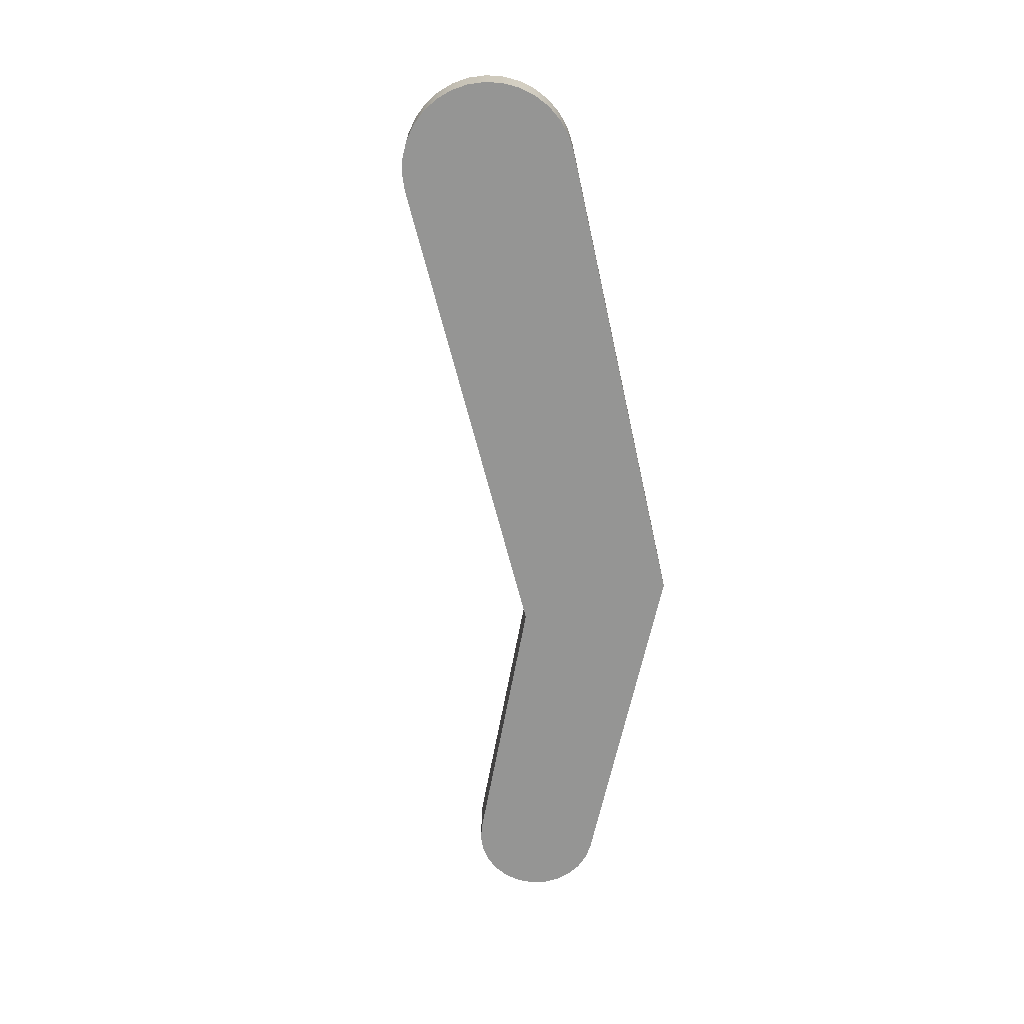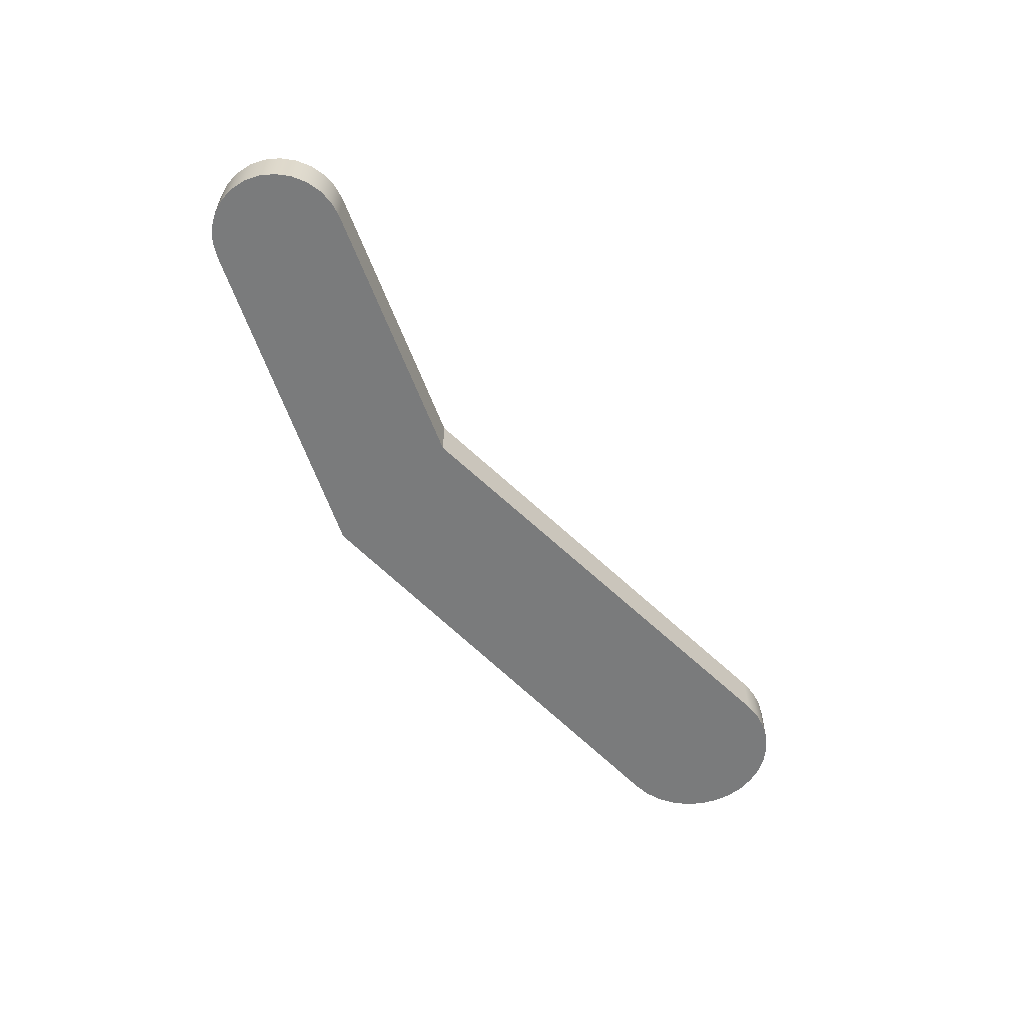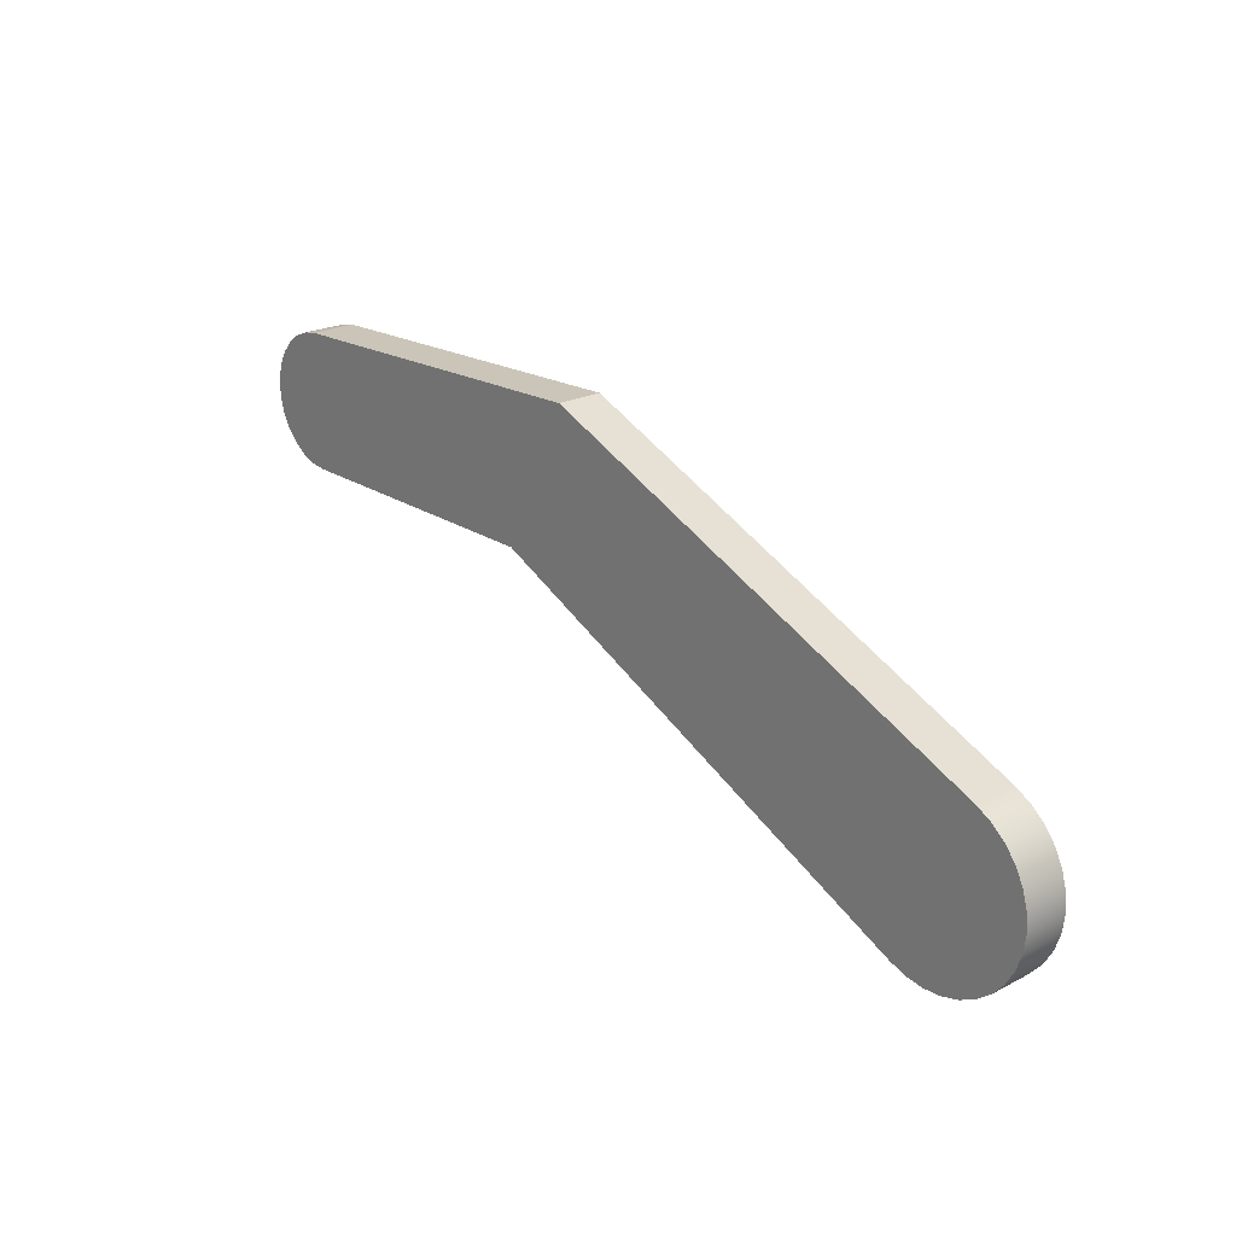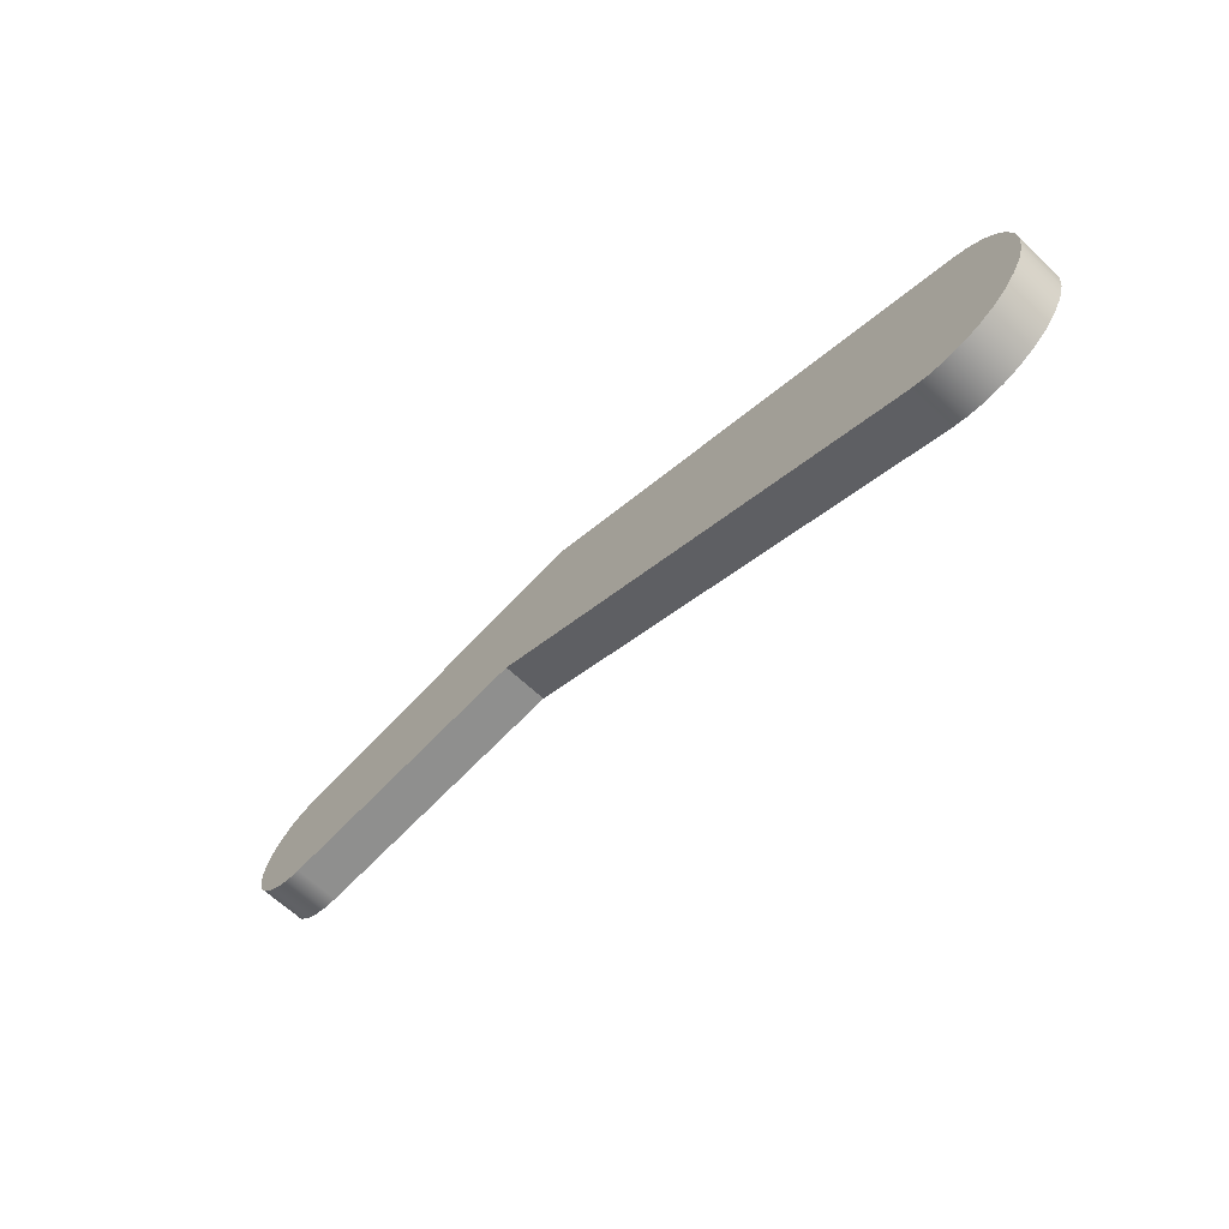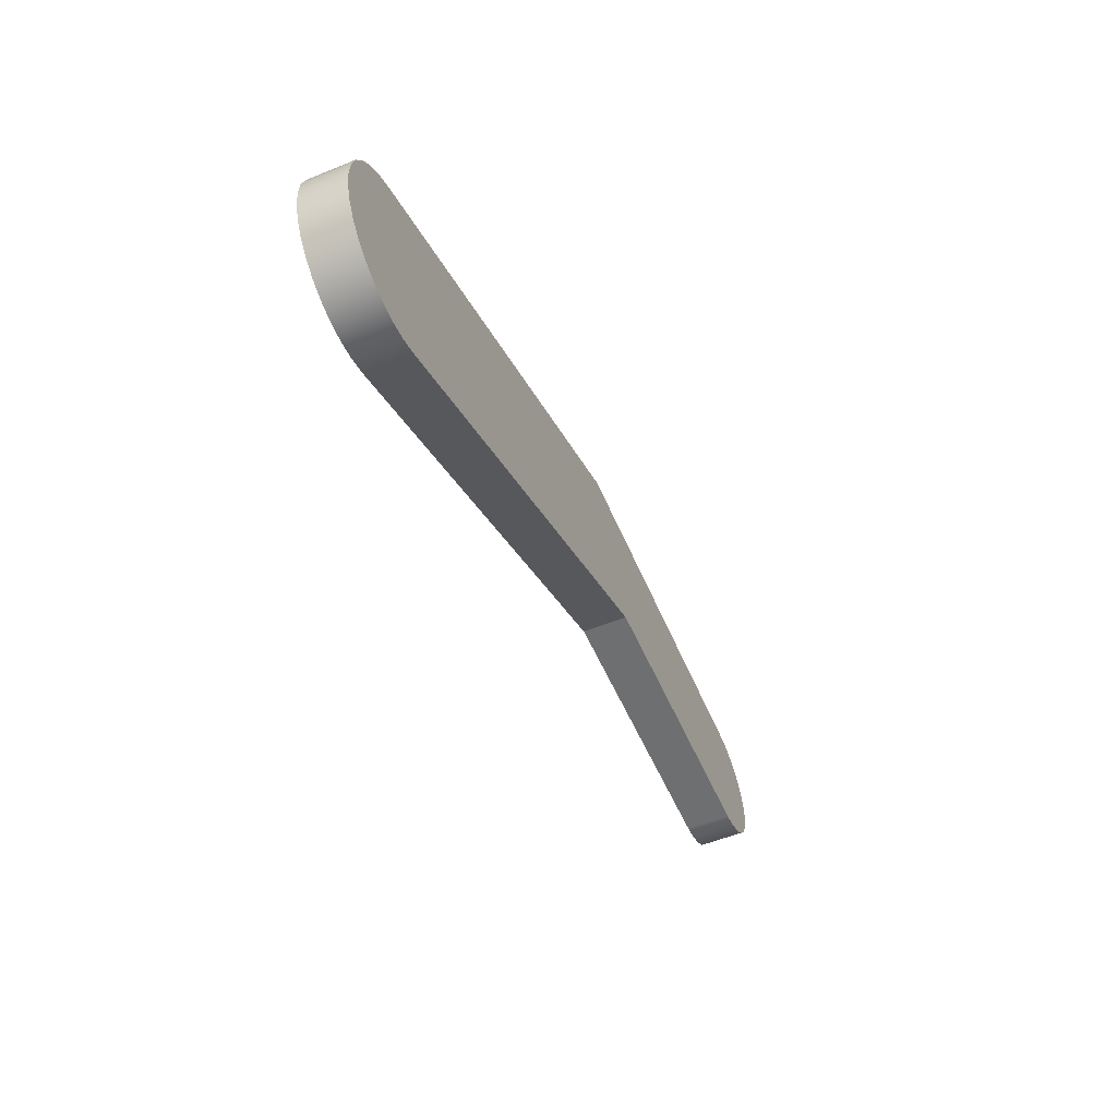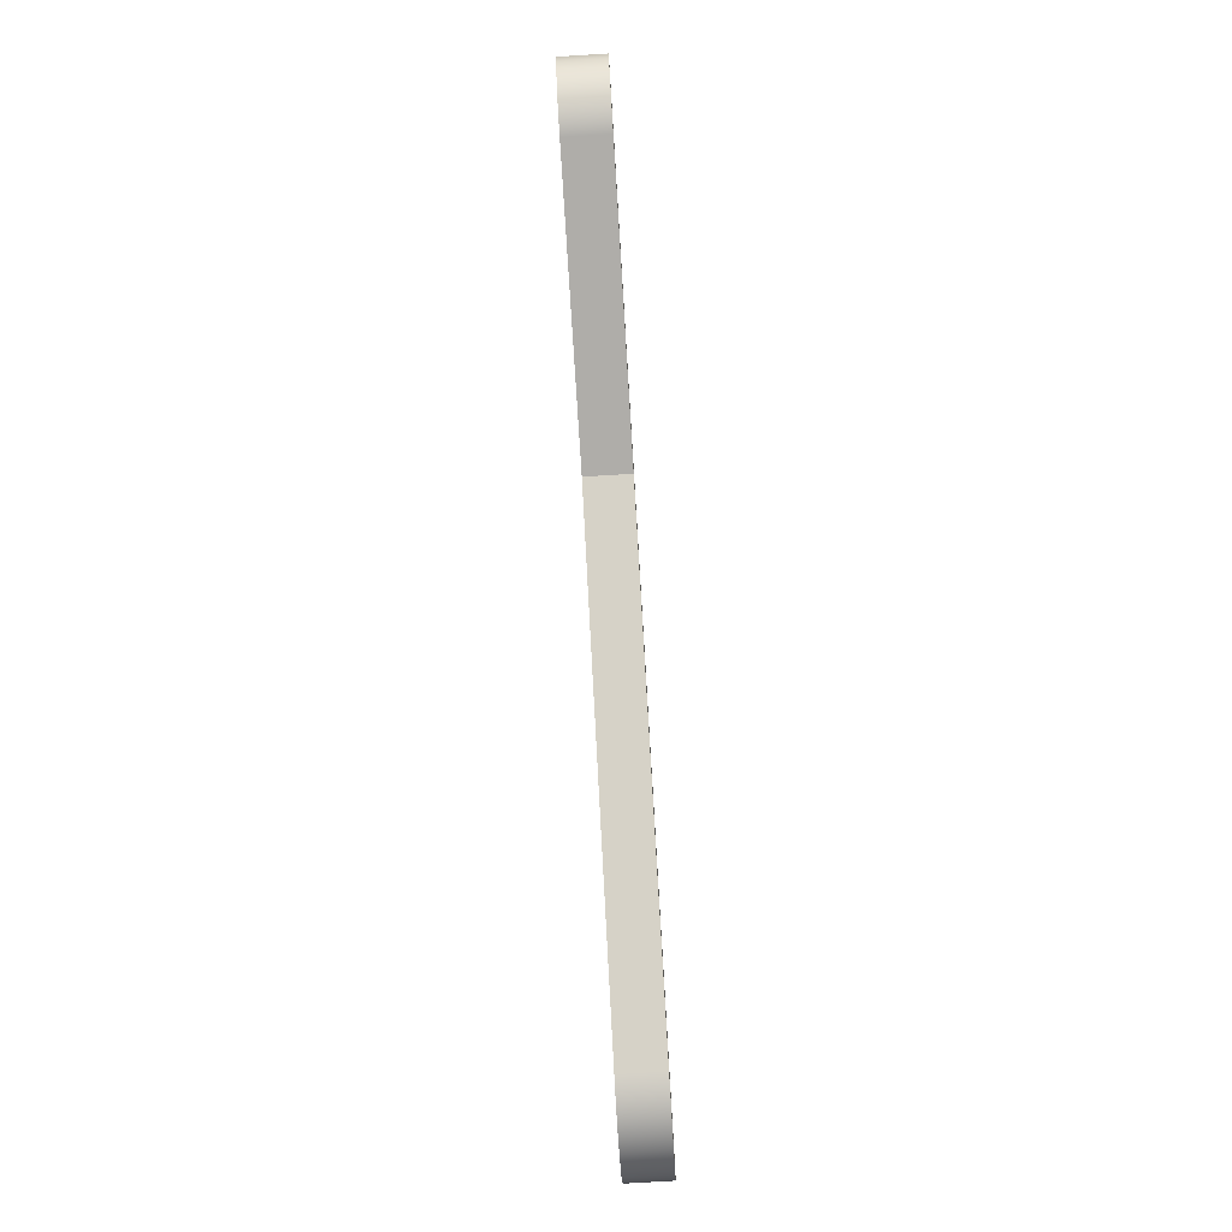
<metadata>
{"format":"obj","ext":"obj","renderer":"f3d","projection":"perspective","resolution":1024,"background":"white","views":[{"elev":-67.4,"azim":79.5,"up":"+Z"},{"elev":-58.3,"azim":-69.8,"up":"+Z"},{"elev":22.3,"azim":48.4,"up":"+Y"},{"elev":-65.3,"azim":46.7,"up":"+Y"},{"elev":-54.6,"azim":113.2,"up":"+Y"},{"elev":-77.2,"azim":-86.5,"up":"+Y"}]}
</metadata>
<code>
v -17.47 2.957 -0.5
v -17.83 2.999 -0.5
v -18.16 3.125 -0.5
v -18.46 3.326 -0.5
v -18.7 3.591 -0.5
v -18.87 3.906 -0.5
v -18.96 4.252 -0.5
v -18.97 4.609 -0.5
v -18.89 4.958 -0.5
v -18.73 5.279 -0.5
v -18.5 5.552 -0.5
v -18.21 5.764 -0.5
v -17.88 5.901 -0.5
v -17.53 5.956 -0.5
v -9.567 6.234 -0.5
v 0.7815 1.841 -0.5
v 1.129 1.651 -0.5
v 1.433 1.396 -0.5
v 1.68 1.086 -0.5
v 1.861 0.733 -0.5
v 1.969 0.3516 -0.5
v 2 -0.04363 -0.5
v 1.952 -0.4371 -0.5
v 1.827 -0.8135 -0.5
v 1.631 -1.158 -0.5
v 1.37 -1.457 -0.5
v 1.056 -1.698 -0.5
v 0.7004 -1.873 -0.5
v 0.3172 -1.975 -0.5
v -0.07852 -1.998 -0.5
v -0.4711 -1.944 -0.5
v -0.8452 -1.813 -0.5
v -11.07 2.957 -0.5
v -17.53 5.956 -0.5
v -17.53 5.956 0.5
v -9.567 6.234 0.5
v -9.567 6.234 -0.5
v -9.567 6.234 -0.5
v -9.567 6.234 0.5
v 0.7815 1.841 0.5
v 0.7815 1.841 -0.5
v 0.7815 1.841 -0.5
v 0.7815 1.841 0.5
v 1.129 1.651 0.5
v 1.433 1.396 0.5
v 1.68 1.086 0.5
v 1.861 0.733 0.5
v 1.969 0.3516 0.5
v 2 -0.04363 0.5
v 1.952 -0.4371 0.5
v 1.827 -0.8135 0.5
v 1.631 -1.158 0.5
v 1.37 -1.457 0.5
v 1.056 -1.698 0.5
v 0.7004 -1.873 0.5
v 0.3172 -1.975 0.5
v -0.07852 -1.998 0.5
v -0.4711 -1.944 0.5
v -0.8452 -1.813 0.5
v -0.8452 -1.813 -0.5
v -0.4711 -1.944 -0.5
v -0.07852 -1.998 -0.5
v 0.3172 -1.975 -0.5
v 0.7004 -1.873 -0.5
v 1.056 -1.698 -0.5
v 1.37 -1.457 -0.5
v 1.631 -1.158 -0.5
v 1.827 -0.8135 -0.5
v 1.952 -0.4371 -0.5
v 2 -0.04363 -0.5
v 1.969 0.3516 -0.5
v 1.861 0.733 -0.5
v 1.68 1.086 -0.5
v 1.433 1.396 -0.5
v 1.129 1.651 -0.5
v -0.8452 -1.813 -0.5
v -0.8452 -1.813 0.5
v -11.07 2.957 0.5
v -11.07 2.957 -0.5
v -11.07 2.957 -0.5
v -11.07 2.957 0.5
v -17.47 2.957 0.5
v -17.47 2.957 -0.5
v -17.47 2.957 -0.5
v -17.47 2.957 0.5
v -17.83 2.999 0.5
v -18.16 3.125 0.5
v -18.46 3.326 0.5
v -18.7 3.591 0.5
v -18.87 3.906 0.5
v -18.96 4.252 0.5
v -18.97 4.609 0.5
v -18.89 4.958 0.5
v -18.73 5.279 0.5
v -18.5 5.552 0.5
v -18.21 5.764 0.5
v -17.88 5.901 0.5
v -17.53 5.956 0.5
v -17.53 5.956 -0.5
v -17.88 5.901 -0.5
v -18.21 5.764 -0.5
v -18.5 5.552 -0.5
v -18.73 5.279 -0.5
v -18.89 4.958 -0.5
v -18.97 4.609 -0.5
v -18.96 4.252 -0.5
v -18.87 3.906 -0.5
v -18.7 3.591 -0.5
v -18.46 3.326 -0.5
v -18.16 3.125 -0.5
v -17.83 2.999 -0.5
v -17.53 5.956 0.5
v -17.88 5.901 0.5
v -18.21 5.764 0.5
v -18.5 5.552 0.5
v -18.73 5.279 0.5
v -18.89 4.958 0.5
v -18.97 4.609 0.5
v -18.96 4.252 0.5
v -18.87 3.906 0.5
v -18.7 3.591 0.5
v -18.46 3.326 0.5
v -18.16 3.125 0.5
v -17.83 2.999 0.5
v -17.47 2.957 0.5
v -11.07 2.957 0.5
v -0.8452 -1.813 0.5
v -0.4711 -1.944 0.5
v -0.07852 -1.998 0.5
v 0.3172 -1.975 0.5
v 0.7004 -1.873 0.5
v 1.056 -1.698 0.5
v 1.37 -1.457 0.5
v 1.631 -1.158 0.5
v 1.827 -0.8135 0.5
v 1.952 -0.4371 0.5
v 2 -0.04363 0.5
v 1.969 0.3516 0.5
v 1.861 0.733 0.5
v 1.68 1.086 0.5
v 1.433 1.396 0.5
v 1.129 1.651 0.5
v 0.7815 1.841 0.5
v -9.567 6.234 0.5
g 37e3e626-e2b1-11ea-8085-54bf646e7e1f
f 2 3 1
f 1 3 4
f 1 4 5
f 5 6 1
f 1 6 33
f 33 6 7
f 33 7 8
f 33 8 14
f 14 8 9
f 14 9 10
f 10 11 14
f 14 11 12
f 14 12 13
f 14 15 33
f 33 15 16
f 33 16 32
f 32 16 19
f 32 19 20
f 17 18 16
f 16 18 19
f 20 21 32
f 32 21 22
f 32 22 23
f 23 24 32
f 32 24 25
f 32 25 26
f 26 27 32
f 32 27 28
f 32 28 31
f 31 28 29
f 31 29 30
g 37e40d26-e2b1-11ea-ae64-54bf646e7e1f
f 35 36 34
f 34 36 37
g 37e4343e-e2b1-11ea-93ee-54bf646e7e1f
f 39 40 38
f 38 40 41
g 37e45b46-e2b1-11ea-8b22-54bf646e7e1f
f 42 43 75
f 75 43 44
f 75 44 74
f 74 44 45
f 74 45 73
f 73 45 46
f 73 46 72
f 72 46 47
f 72 47 71
f 71 47 48
f 71 48 70
f 70 48 49
f 70 49 69
f 69 49 50
f 69 50 68
f 68 50 51
f 68 51 67
f 67 51 52
f 67 52 66
f 66 52 53
f 66 53 65
f 65 53 54
f 65 54 64
f 64 54 55
f 64 55 63
f 63 55 56
f 63 56 62
f 62 56 57
f 62 57 61
f 61 57 58
f 61 58 60
f 60 58 59
g 37e4a95a-e2b1-11ea-a970-54bf646e7e1f
f 77 78 76
f 76 78 79
g 37e4d074-e2b1-11ea-a467-54bf646e7e1f
f 81 82 80
f 80 82 83
g 37e4f776-e2b1-11ea-9544-54bf646e7e1f
f 84 85 111
f 111 85 86
f 111 86 110
f 110 86 87
f 110 87 109
f 109 87 88
f 109 88 108
f 108 88 89
f 108 89 107
f 107 89 90
f 107 90 106
f 106 90 91
f 106 91 105
f 105 91 92
f 105 92 104
f 104 92 93
f 104 93 103
f 103 93 94
f 103 94 102
f 102 94 95
f 102 95 101
f 101 95 96
f 101 96 100
f 100 96 97
f 100 97 99
f 99 97 98
g 37e54594-e2b1-11ea-a80f-54bf646e7e1f
f 113 114 112
f 112 114 115
f 112 115 116
f 116 117 112
f 112 117 118
f 112 118 126
f 126 118 119
f 126 119 120
f 126 120 125
f 125 120 121
f 125 121 122
f 122 123 125
f 125 123 124
f 127 143 126
f 126 143 144
f 126 144 112
f 128 131 127
f 127 131 132
f 127 132 133
f 129 130 128
f 128 130 131
f 133 134 127
f 127 134 135
f 127 135 136
f 136 137 127
f 127 137 138
f 127 138 139
f 139 140 127
f 127 140 143
f 140 141 143
f 143 141 142

</code>
